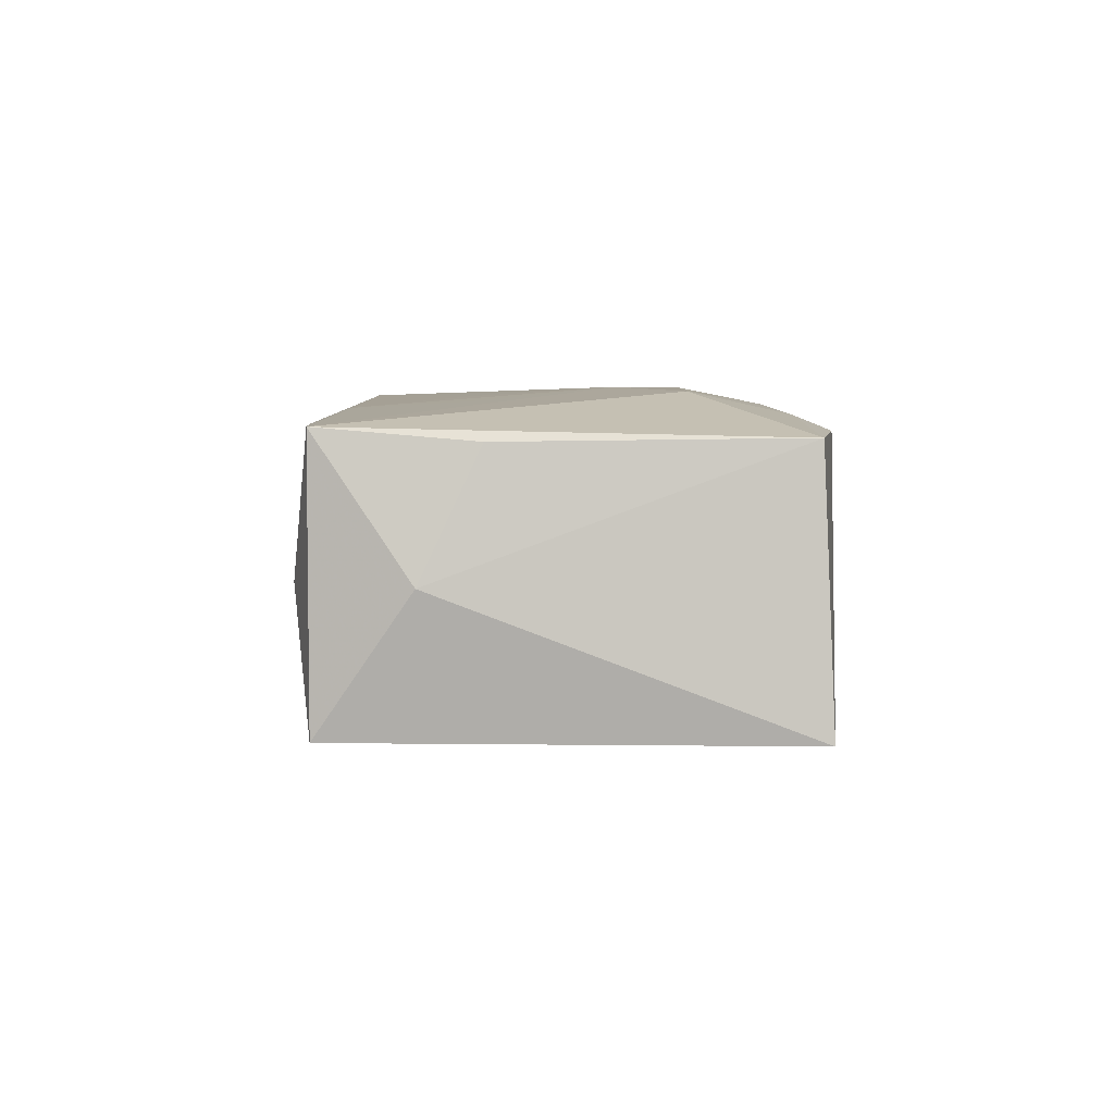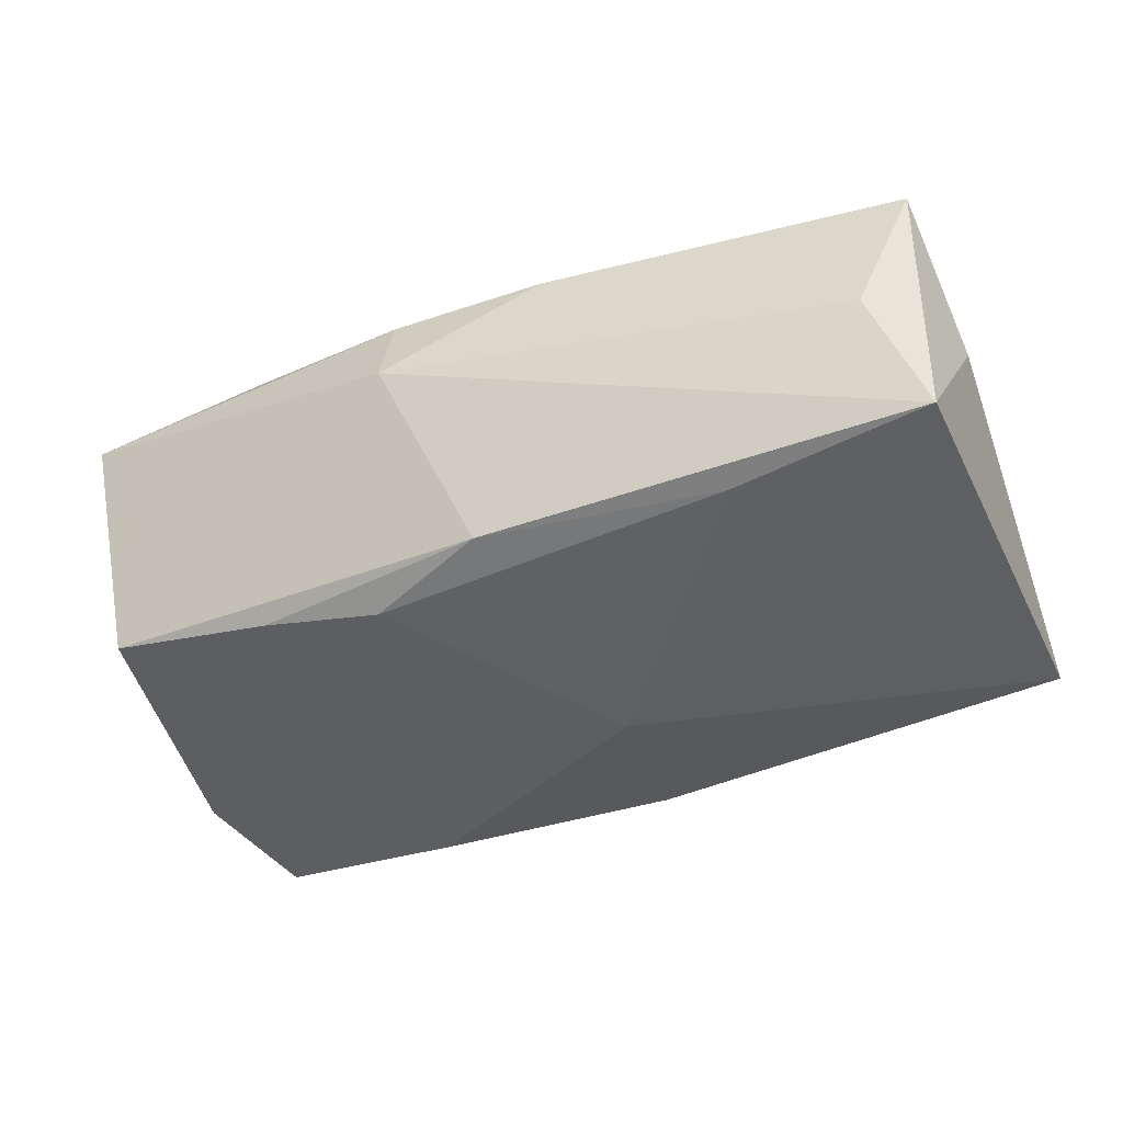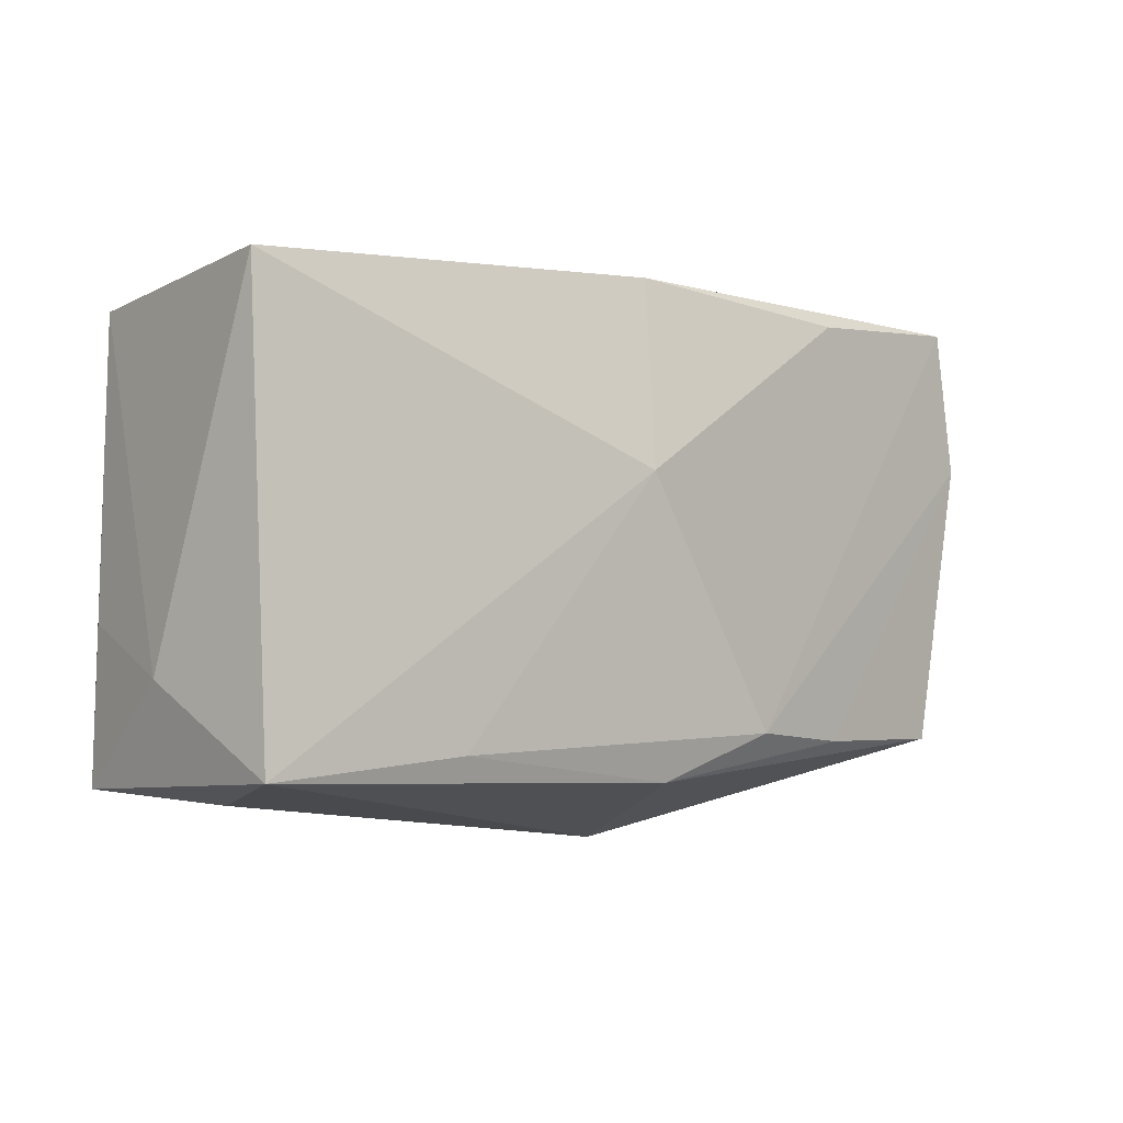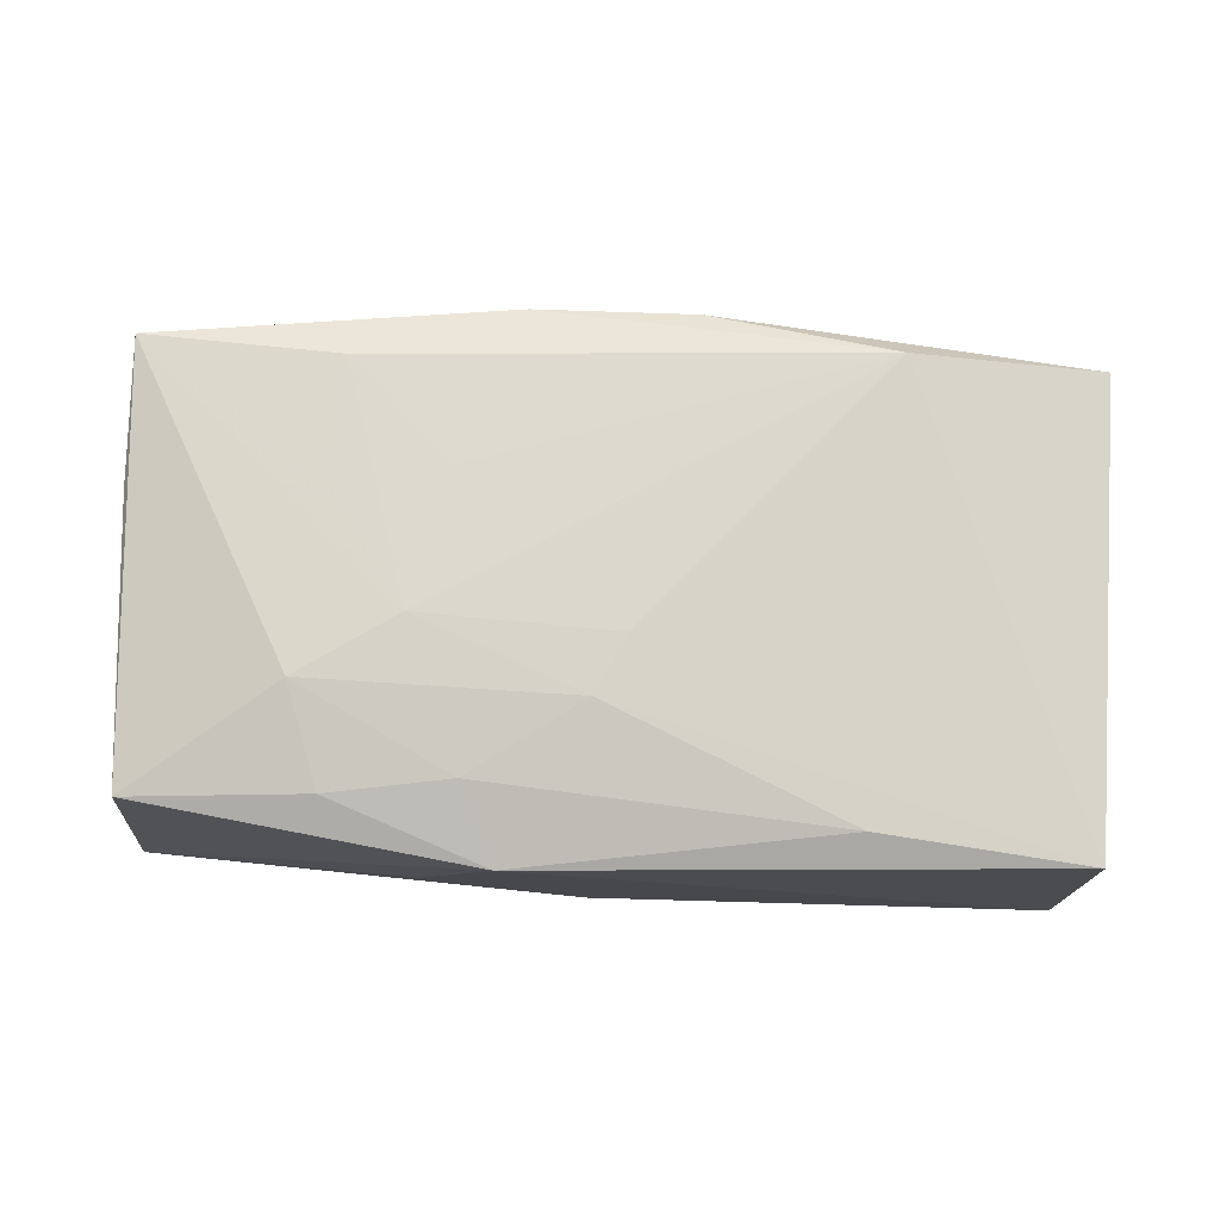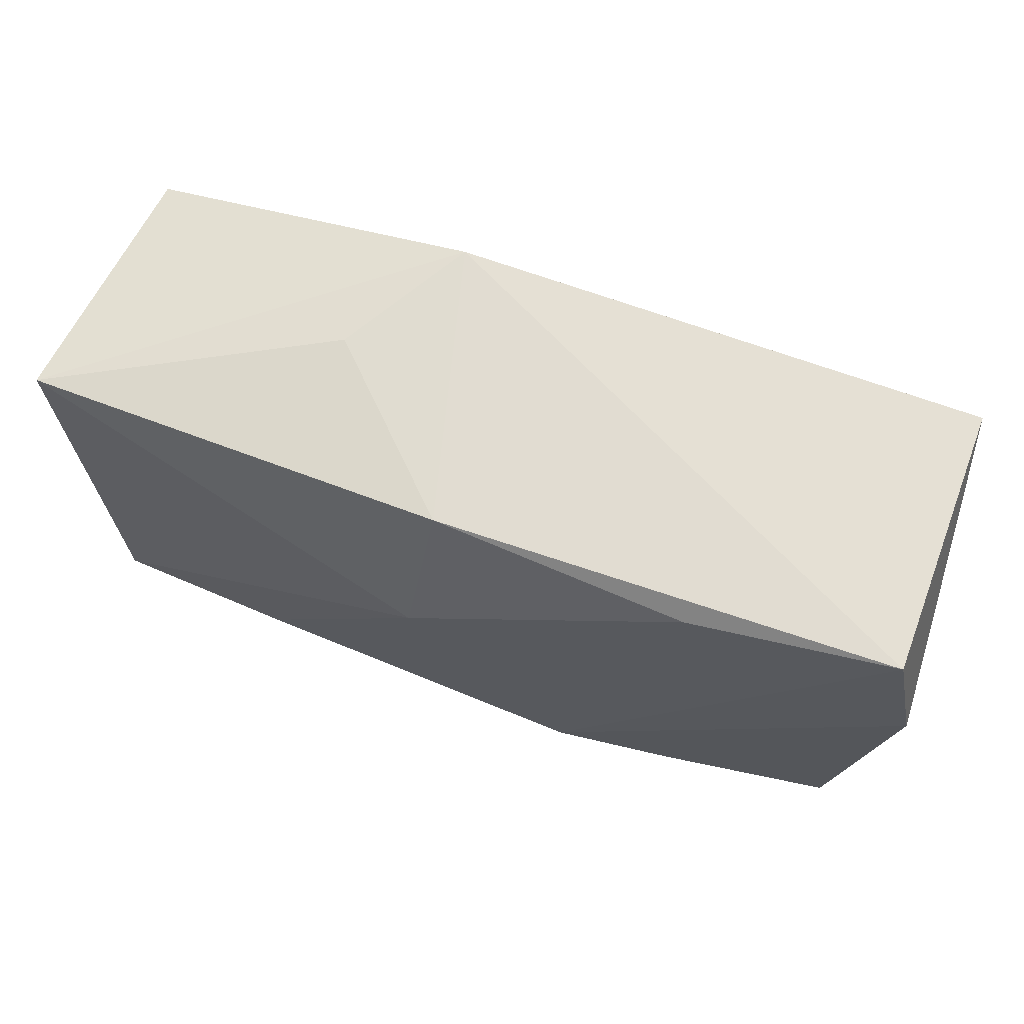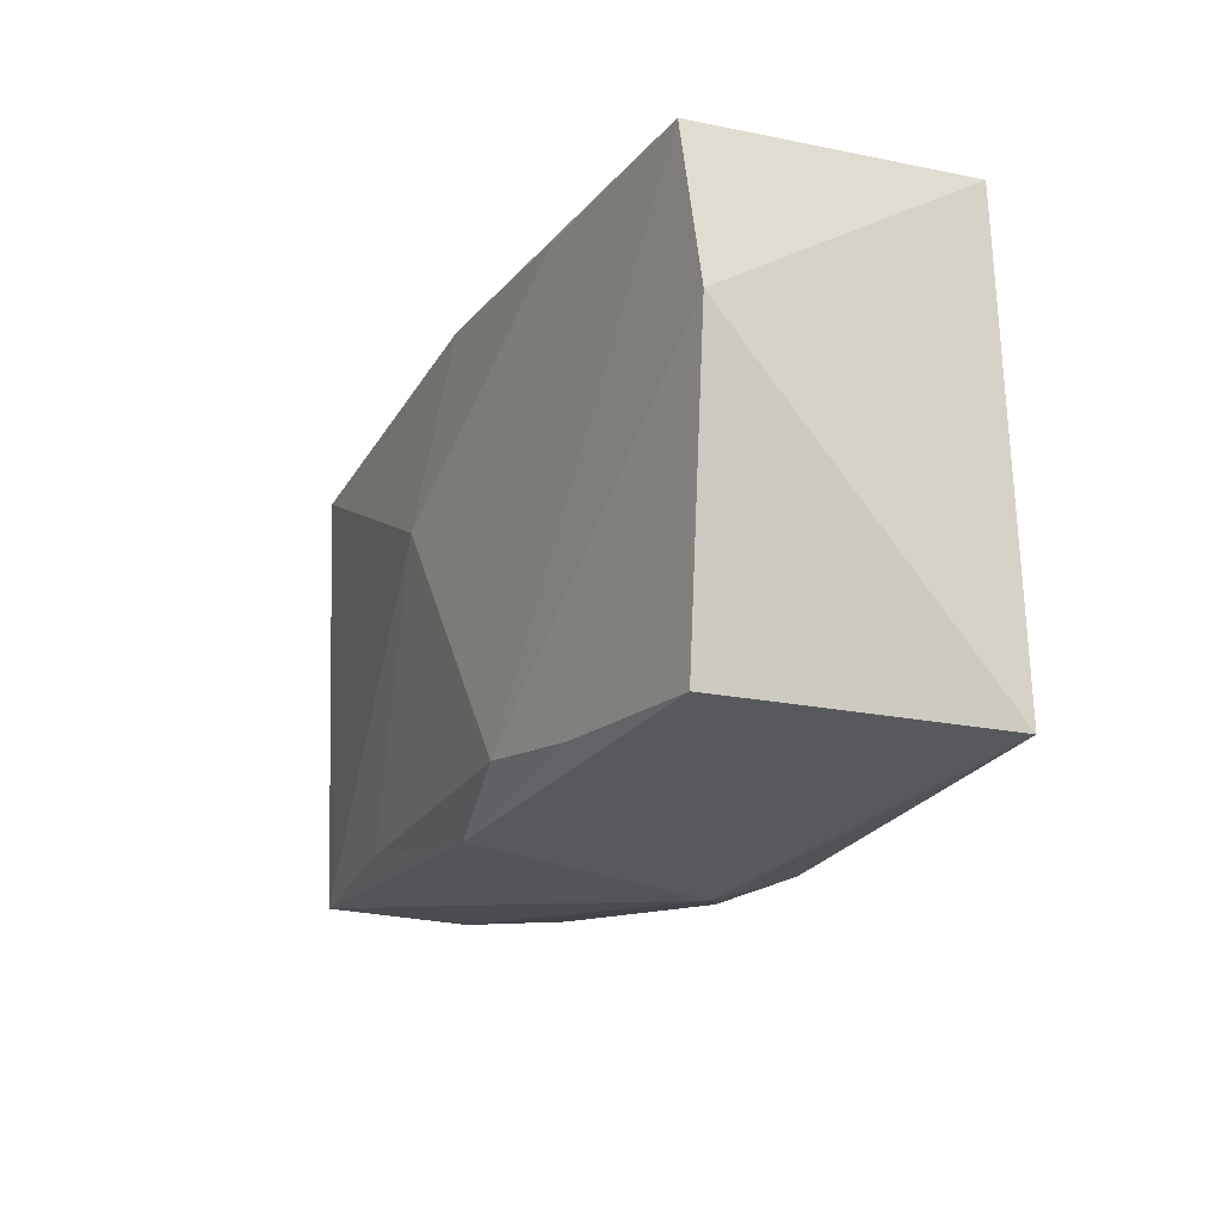
<metadata>
{"format":"obj","ext":"obj","renderer":"f3d","projection":"perspective","resolution":1024,"background":"white","views":[{"elev":4.1,"azim":87.4,"up":"+Z"},{"elev":-39.4,"azim":21.1,"up":"+Z"},{"elev":-7.0,"azim":137.6,"up":"+Y"},{"elev":74.9,"azim":179.9,"up":"+Z"},{"elev":65.3,"azim":-158.9,"up":"+Y"},{"elev":-14.2,"azim":-113.8,"up":"+Y"}]}
</metadata>
<code>
v 0.03608 -0.01978 0.01097
v 0.01487 0.002937 0.01391
v 0.001298 0.009279 0.014
v -0.01834 0.01878 0.0121
v 0.003689 0.004336 -0.01521
v -0.001402 0.004564 0.01404
v 0.03609 0.01583 0.01019
v -0.007164 -0.02331 0.004041
v 0.01466 0.02022 -0.0002549
v 0.01171 -0.008353 0.0132
v 0.03165 -0.02106 2.046e-05
v -0.02227 -0.01711 0.01348
v 0.02109 -0.008573 0.01274
v 0.03791 -0.01237 -7.4e-06
v 0.03791 0.01648 -0.01103
v 0.001985 0.02006 -0.01249
v -0.03792 -0.01638 0.01115
v 0.006184 -0.02171 0.01094
v -0.01892 0.01927 -0.01323
v -0.0001929 -0.01917 -0.01217
v 0.02334 0.007694 0.0135
v 0.0109 0.01495 0.01258
v -0.03786 0.009213 -0.01119
v -0.0099 -0.01513 -0.01385
v -0.007048 -0.02121 0.01101
v -0.01984 -0.01546 -0.01242
v -0.03554 0.02128 -0.01172
v 0.03589 -0.01975 -0.01084
v 0.008371 0.02128 0.01038
v 0.02107 0.01593 0.01176
v -0.03539 0.02128 0.01083
v -0.03388 -0.01477 -0.01042
v 0.01973 -0.01758 0.01226
v 0.01965 -0.01756 -0.01223
v 0.03652 -0.007685 0.00994
f 23 17 31
f 23 31 27
f 5 16 15
f 6 31 12
f 12 31 17
f 5 15 28
f 32 17 23
f 23 26 32
f 8 17 32
f 19 16 5
f 5 27 19
f 19 27 16
f 24 26 23
f 23 27 24
f 24 27 5
f 3 31 6
f 7 21 1
f 25 17 8
f 25 12 17
f 11 1 8
f 8 28 11
f 11 28 1
f 20 28 8
f 8 32 20
f 20 32 26
f 26 24 20
f 1 28 14
f 14 28 15
f 15 7 14
f 5 28 34
f 34 24 5
f 28 20 34
f 34 20 24
f 22 3 21
f 1 21 2
f 2 3 6
f 21 3 2
f 6 12 2
f 12 10 2
f 33 12 1
f 33 10 12
f 33 2 10
f 1 12 18
f 12 25 18
f 8 1 18
f 18 25 8
f 35 7 1
f 1 14 35
f 35 14 7
f 21 7 30
f 30 22 21
f 31 3 4
f 3 22 4
f 9 15 16
f 1 2 13
f 13 33 1
f 2 33 13
f 22 30 29
f 29 4 22
f 29 30 7
f 31 4 29
f 29 7 15
f 15 9 29
f 29 27 31
f 16 27 29
f 29 9 16

</code>
